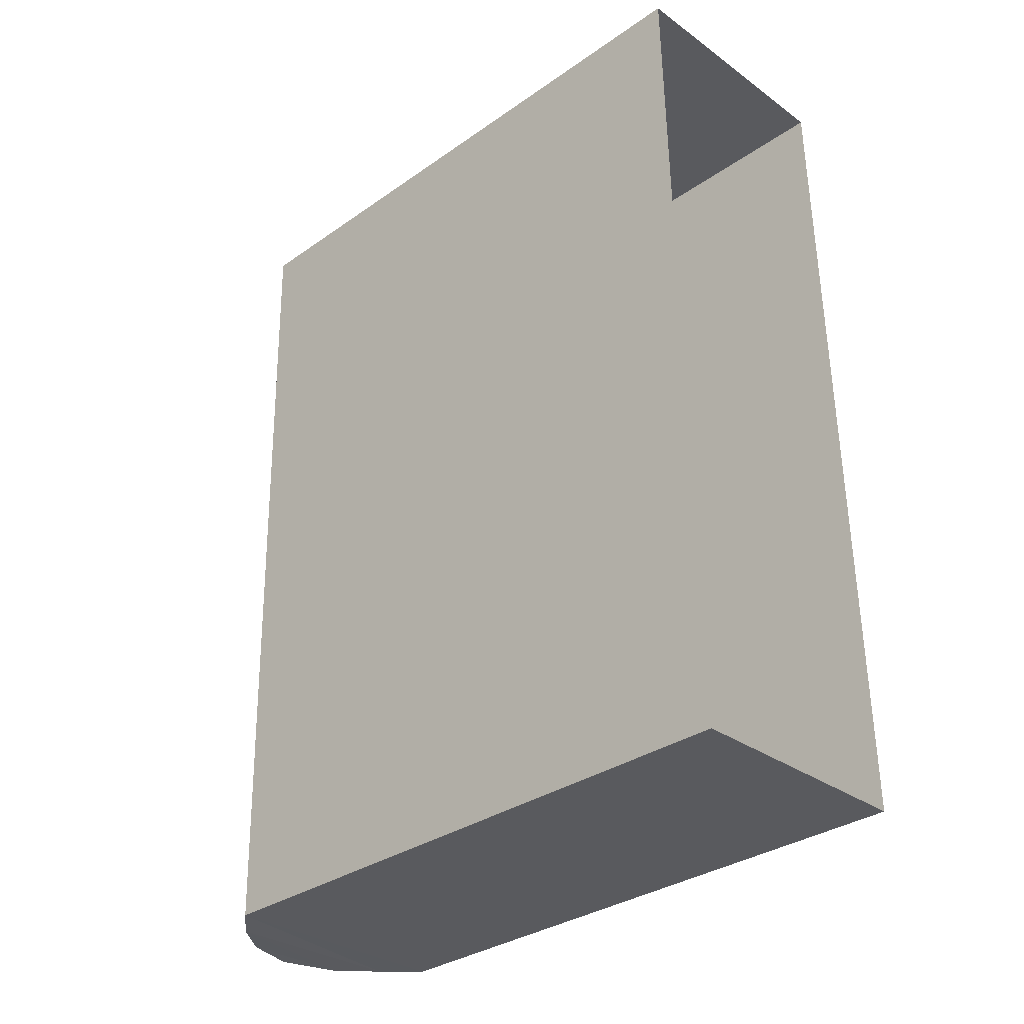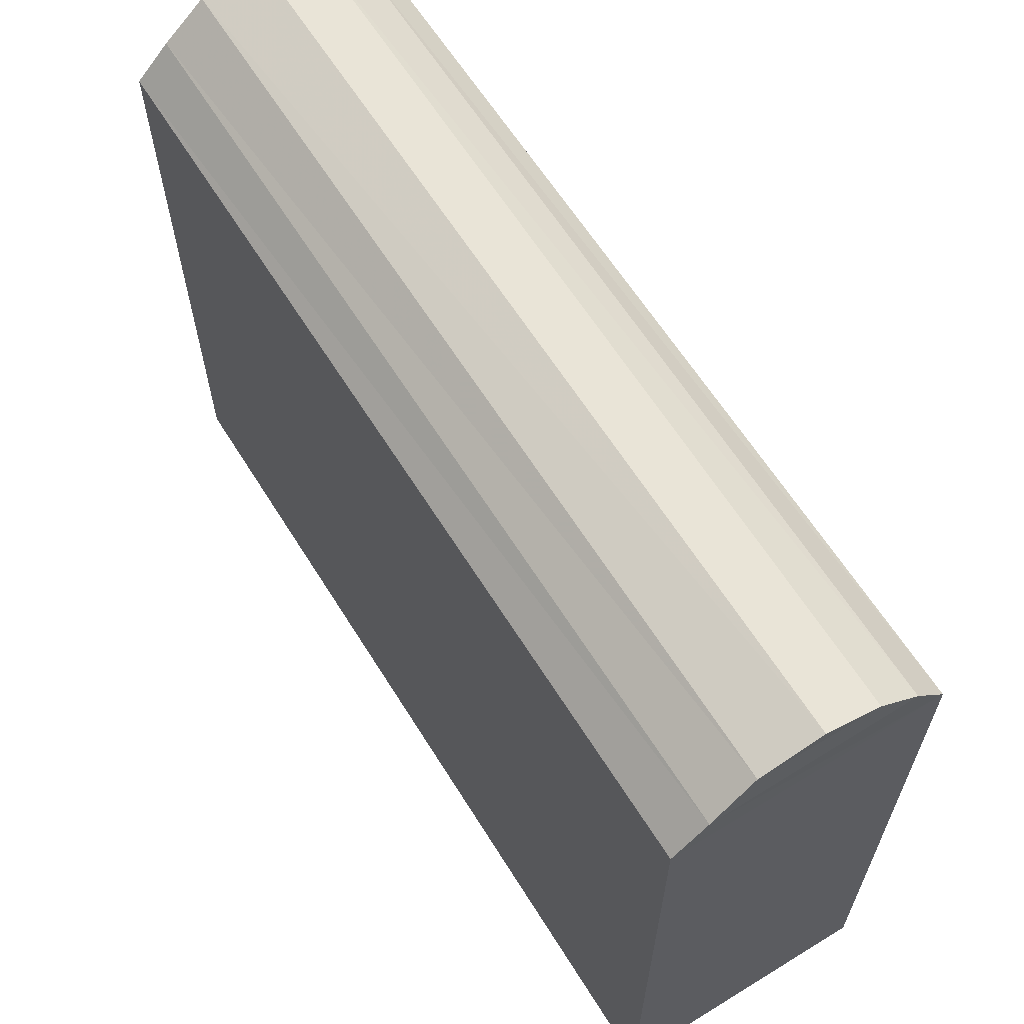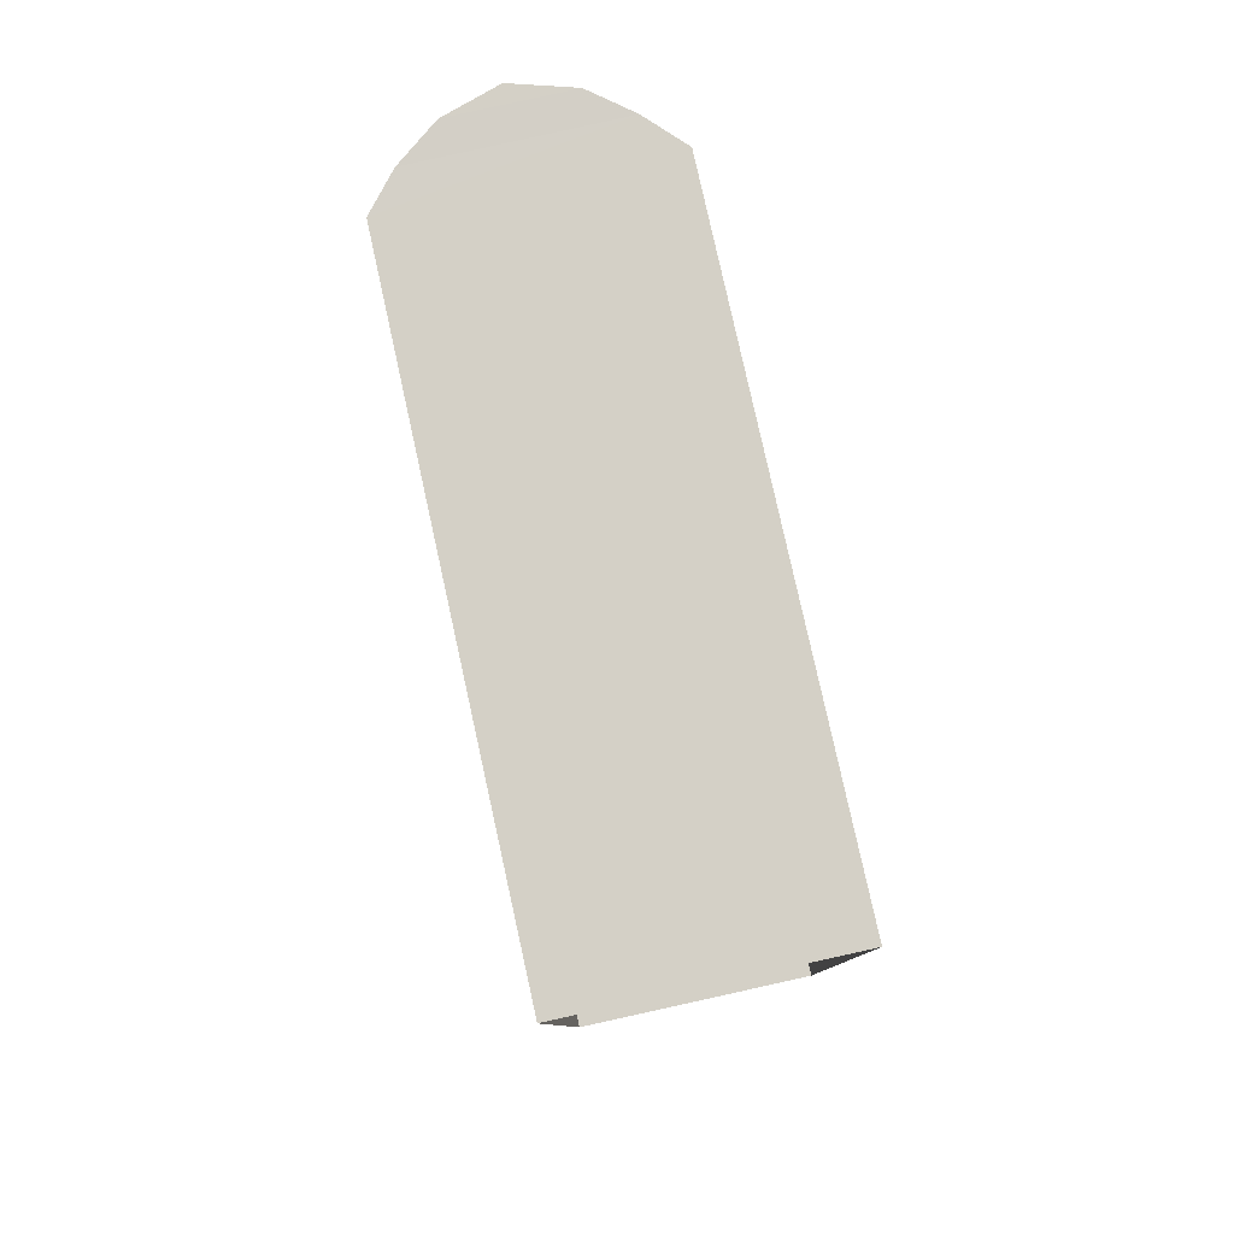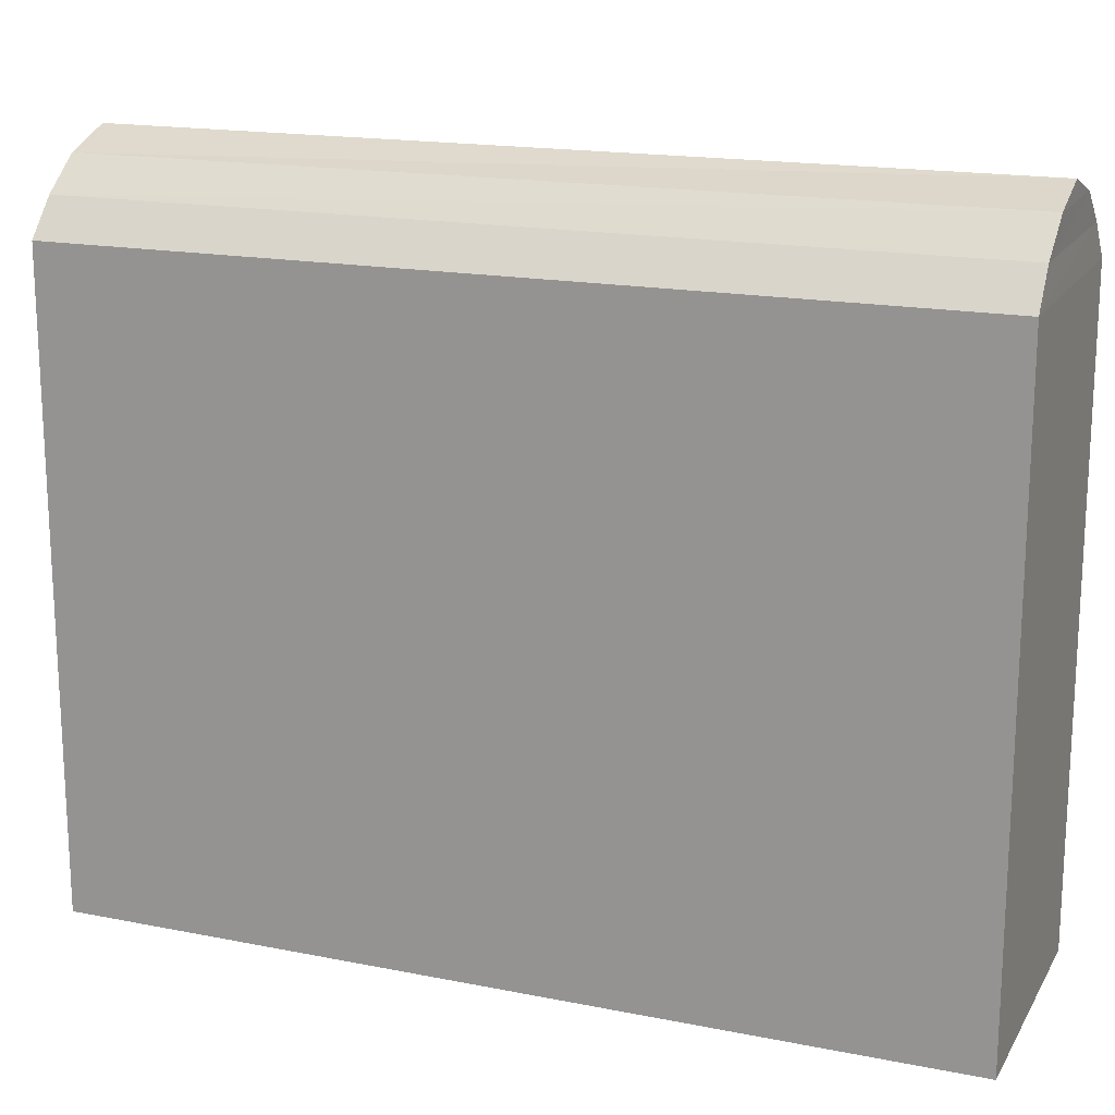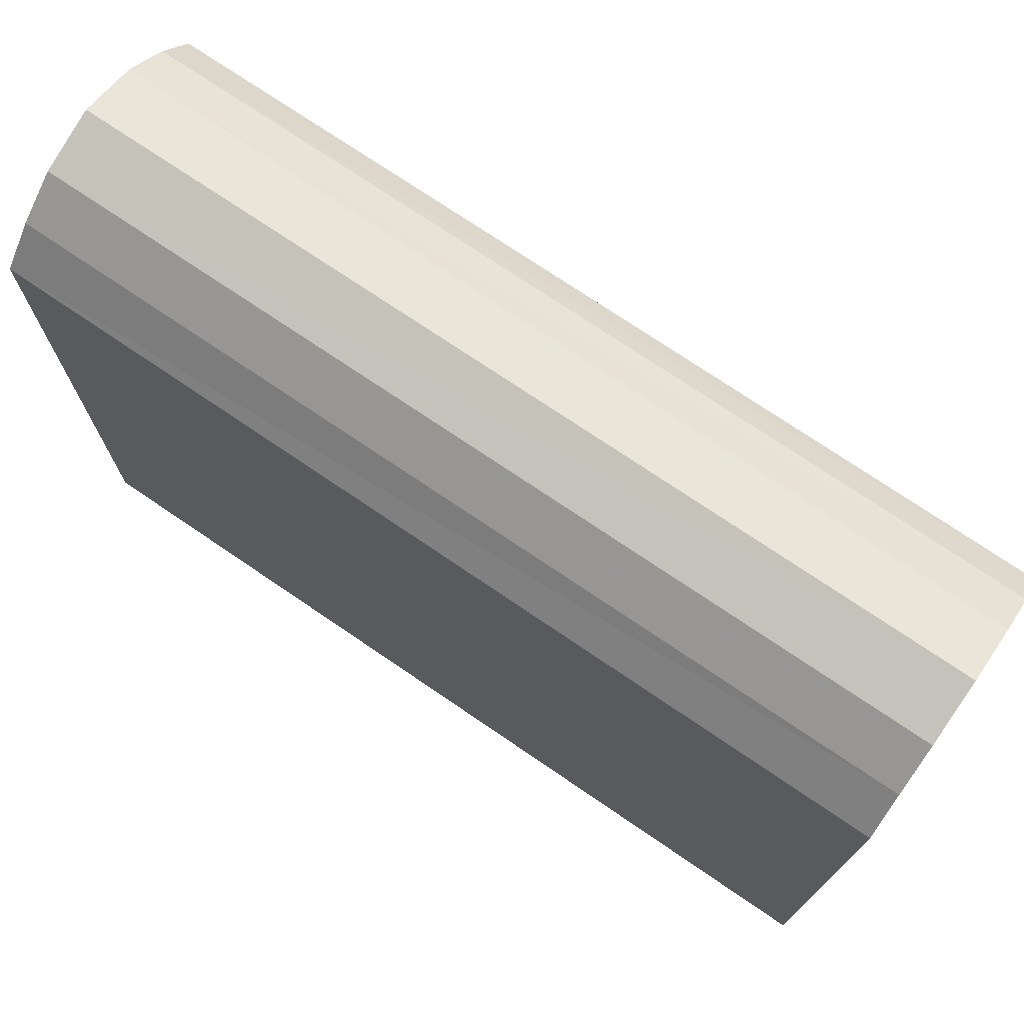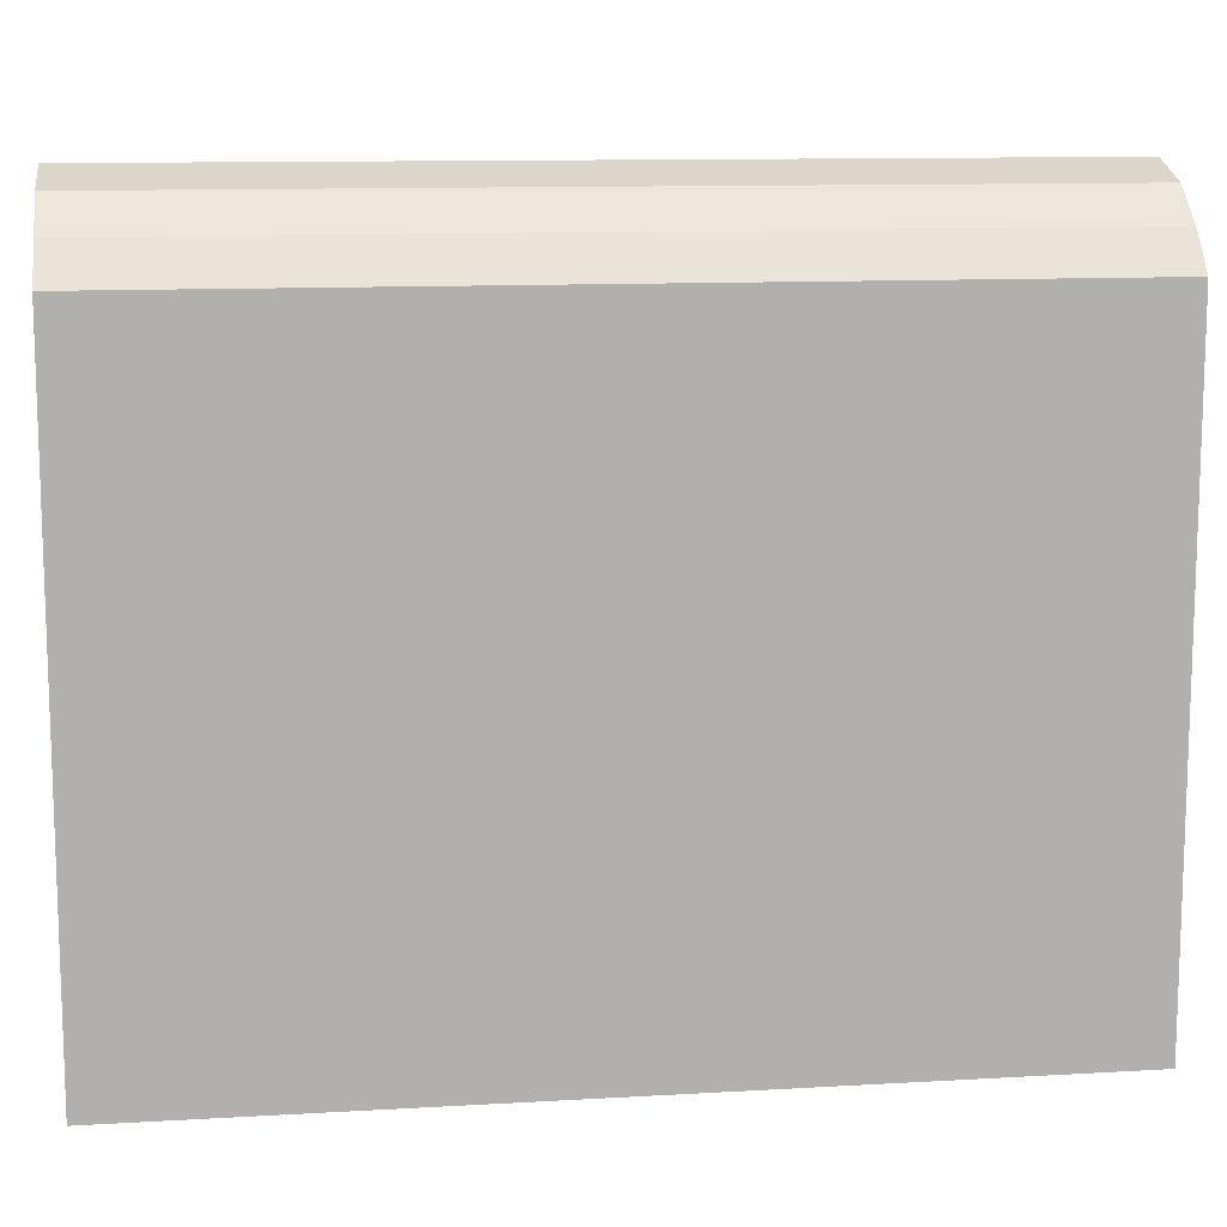
<metadata>
{"format":"obj","ext":"obj","renderer":"f3d","projection":"perspective","resolution":1024,"background":"white","views":[{"elev":-32.6,"azim":134.1,"up":"+Y"},{"elev":63.3,"azim":-33.2,"up":"+Z"},{"elev":79.9,"azim":167.6,"up":"+Y"},{"elev":17.1,"azim":110.6,"up":"+Z"},{"elev":73.8,"azim":-56.9,"up":"+Z"},{"elev":11.6,"azim":81.0,"up":"+Z"}]}
</metadata>
<code>
v -3.74e+05 -1.046e+05 23.02
v -3.74e+05 -1.046e+05 23.02
v -3.74e+05 -1.046e+05 23.02
v -3.74e+05 -1.046e+05 23.02
v -3.74e+05 -1.046e+05 34.54
v -3.74e+05 -1.046e+05 34.84
v -3.74e+05 -1.046e+05 34.84
v -3.74e+05 -1.046e+05 34.54
v -3.74e+05 -1.046e+05 34.54
v -3.74e+05 -1.046e+05 34.54
v -3.74e+05 -1.046e+05 34.02
v -3.74e+05 -1.046e+05 34.02
v -3.74e+05 -1.046e+05 33.44
v -3.74e+05 -1.046e+05 33.44
v -3.74e+05 -1.046e+05 34.02
v -3.74e+05 -1.046e+05 33.44
v -3.74e+05 -1.046e+05 33.44
v -3.74e+05 -1.046e+05 34.02
f 1 2 3
f 1 4 2
f 5 6 7
f 5 8 6
f 9 10 11
f 12 9 11
f 13 14 12
f 11 13 12
f 15 16 17
f 15 18 16
f 18 8 5
f 18 15 8
f 10 9 7
f 6 10 7
f 14 4 1
f 14 13 4
f 17 3 2
f 17 16 3
f 14 1 16
f 12 14 16
f 1 3 16
f 18 9 12
f 5 7 9
f 18 12 16
f 18 5 9
f 2 4 17
f 11 15 17
f 15 10 8
f 17 4 13
f 10 6 8
f 11 17 13
f 11 10 15

</code>
